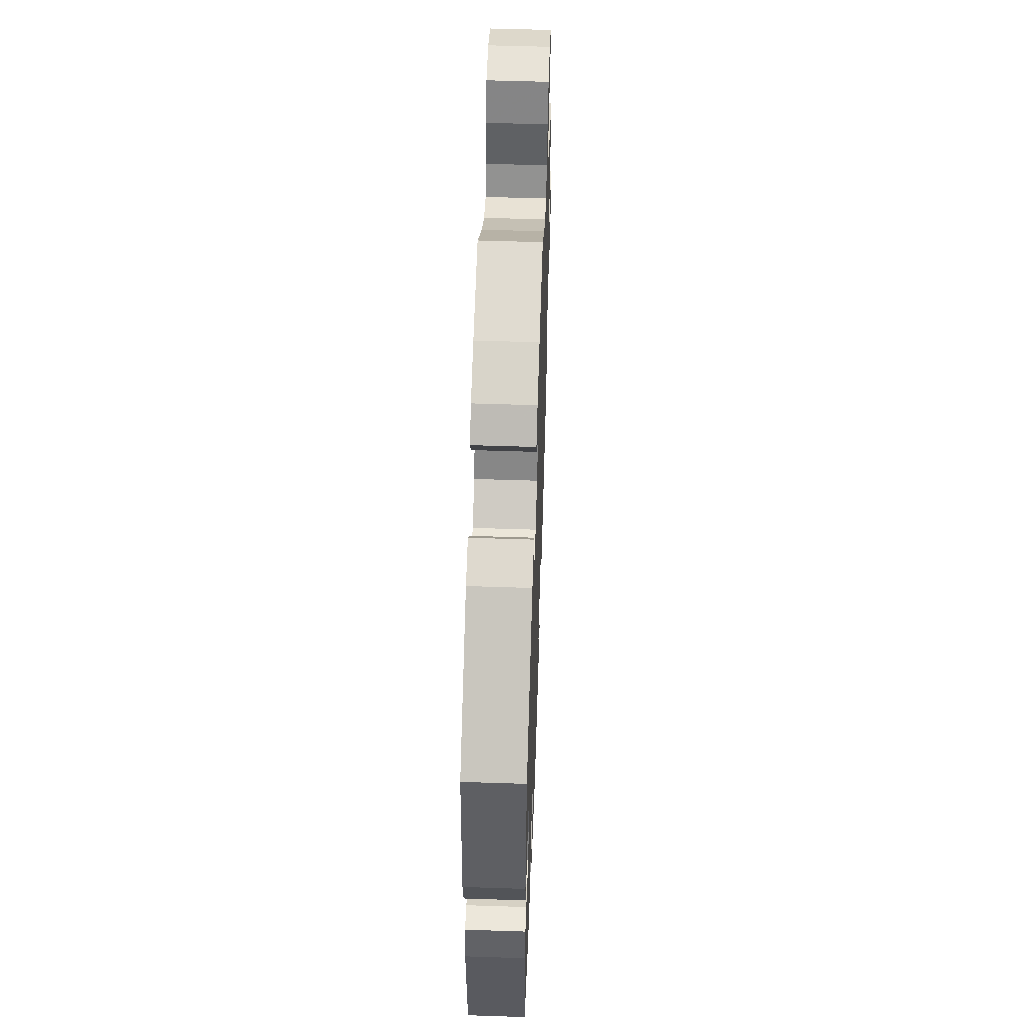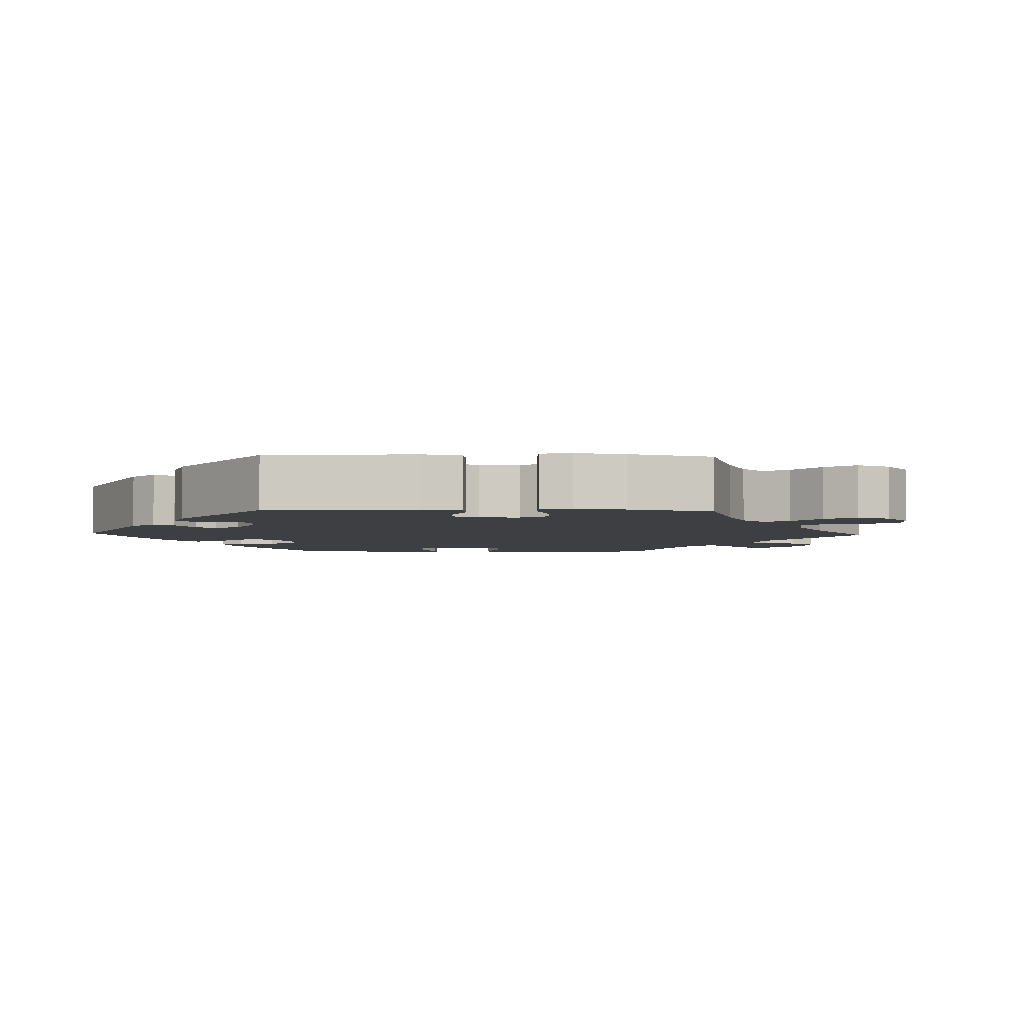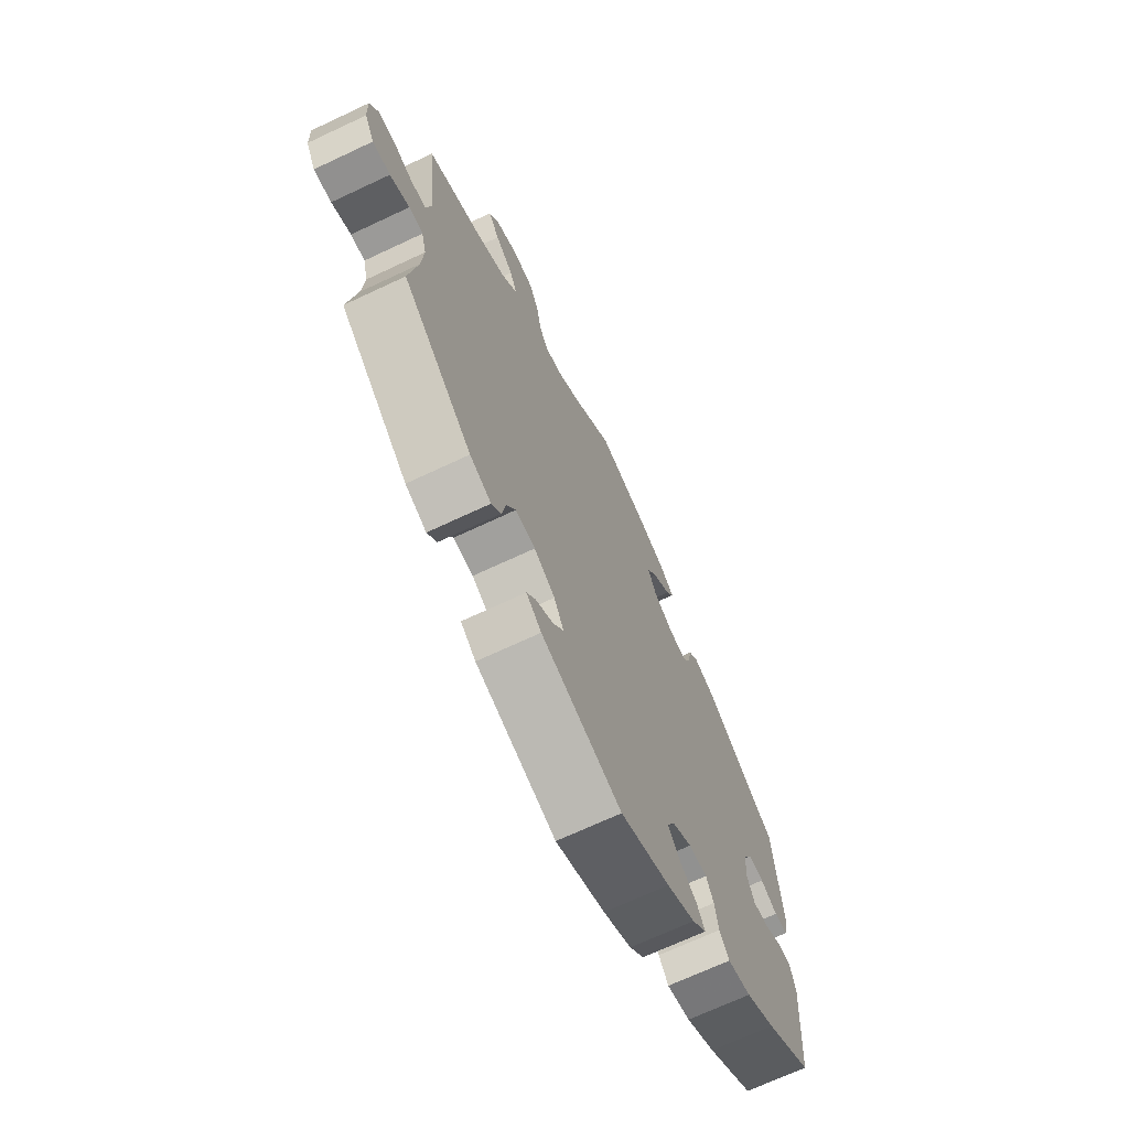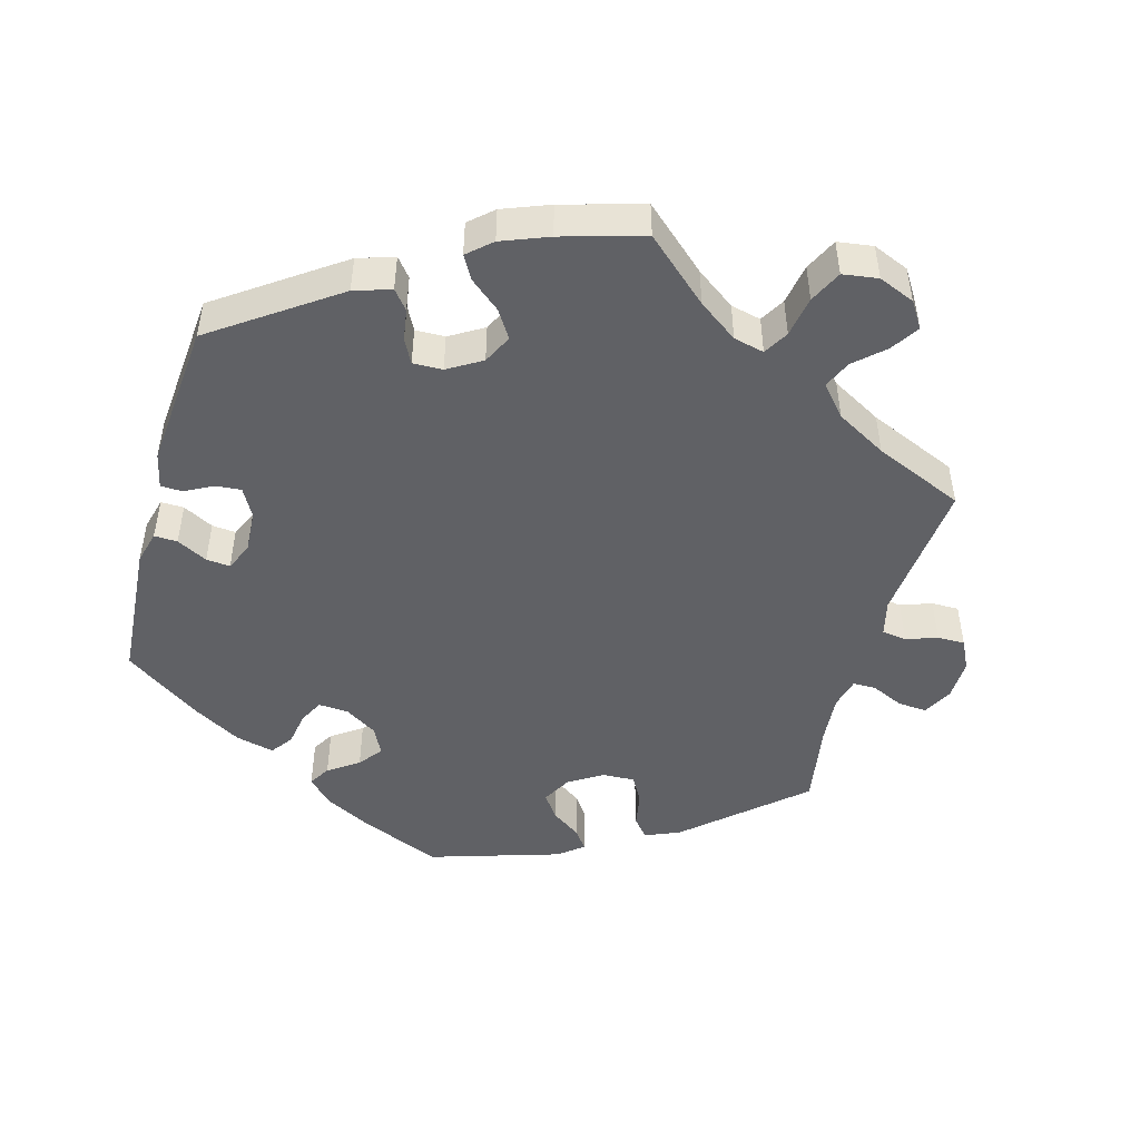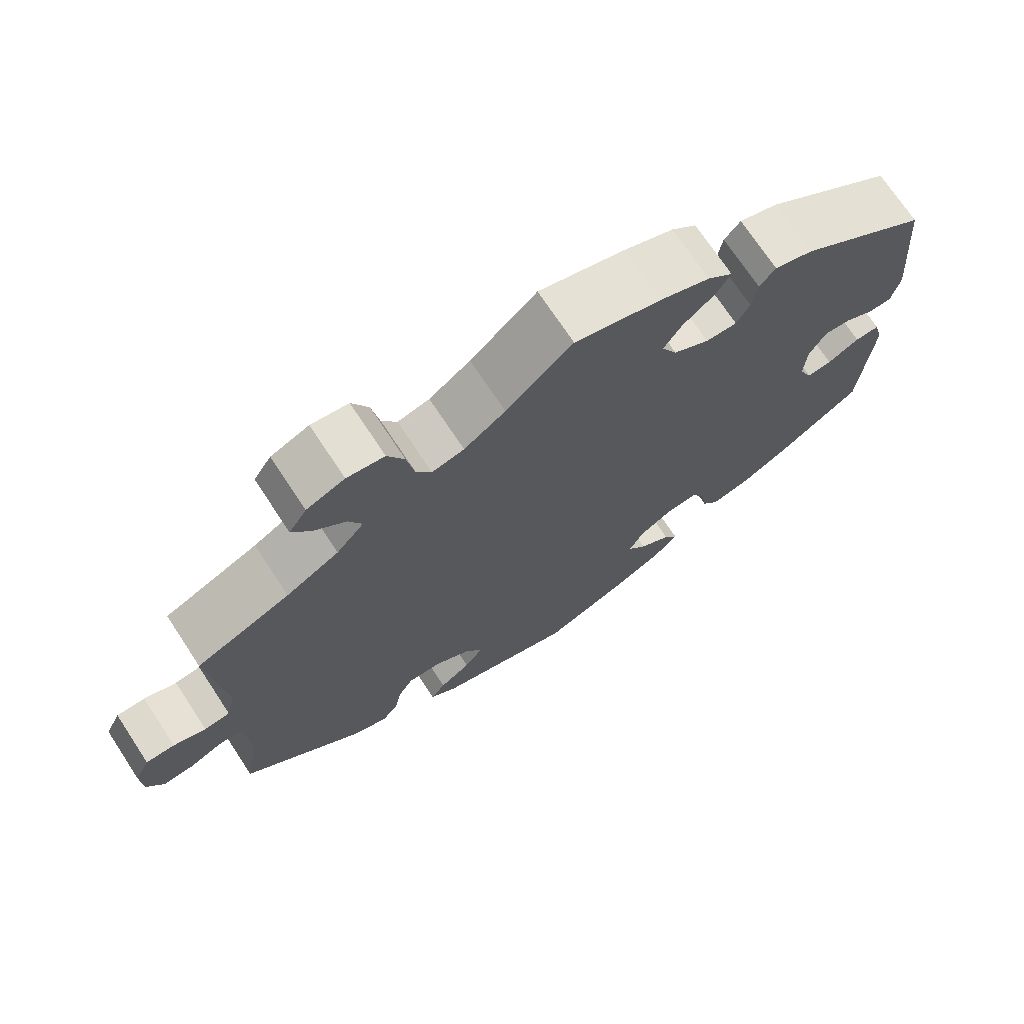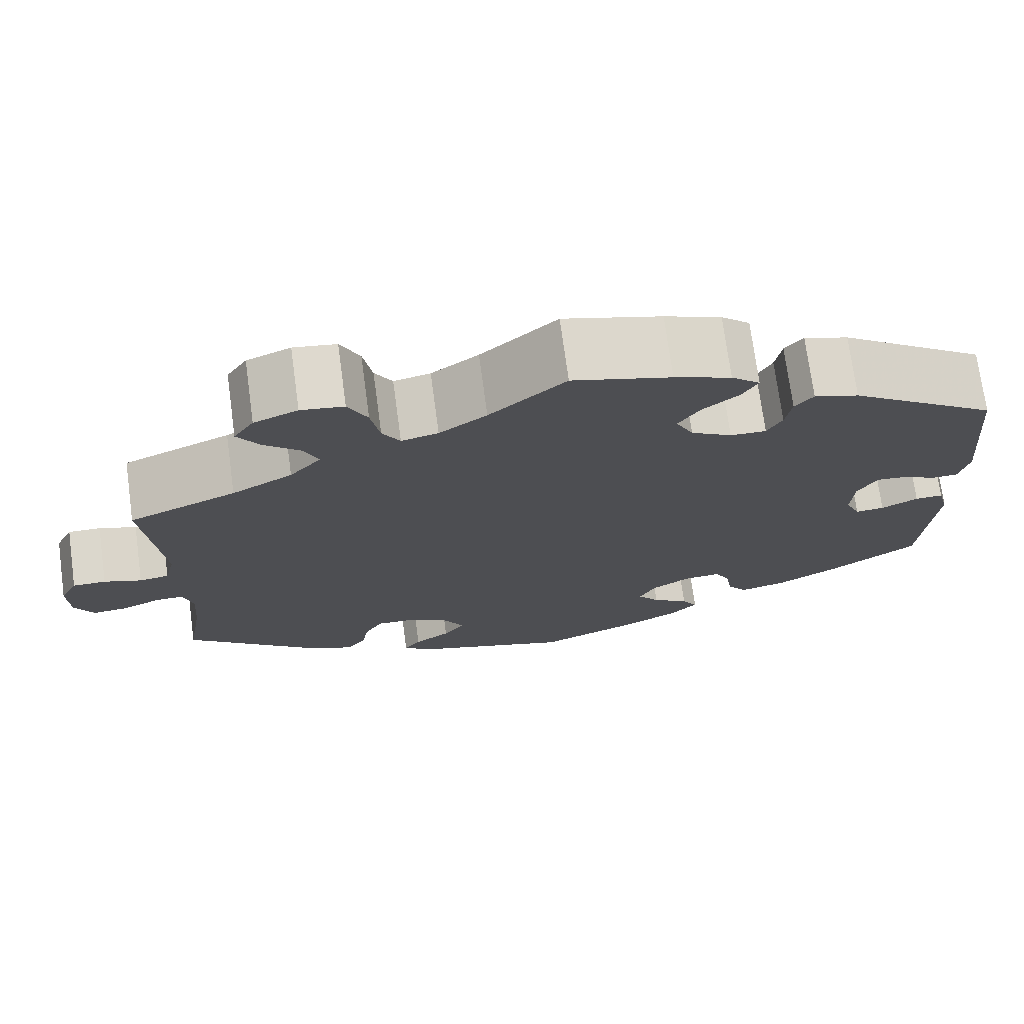
<metadata>
{"format":"obj","ext":"obj","renderer":"f3d","projection":"perspective","resolution":1024,"background":"white","views":[{"elev":54.0,"azim":-88.0,"up":"+Z"},{"elev":-4.0,"azim":-32.3,"up":"+Y"},{"elev":-69.4,"azim":115.2,"up":"+Z"},{"elev":-48.3,"azim":-15.4,"up":"+Y"},{"elev":71.9,"azim":146.6,"up":"+Z"},{"elev":73.3,"azim":172.3,"up":"+Z"}]}
</metadata>
<code>
v 0.481 0.07 0.091
v 0.493 0.07 0.042
v 0.527 0.07 0.037
v 0.57 0.07 0.052
v 0.608 0.07 0.052
v 0.628 0.07 0.011
v 0.626 0.07 -0.046
v 0.604 0.07 -0.086
v 0.564 0.07 -0.083
v 0.52 0.07 -0.063
v 0.488 0.07 -0.063
v 0.477 0.07 -0.105
v 0.482 0.07 -0.173
v 0.501 0.07 -0.289
v 0.344 0.07 -0.426
v 0.296 0.07 -0.446
v 0.274 0.07 -0.419
v 0.265 0.07 -0.37
v 0.245 0.07 -0.334
v 0.2 0.07 -0.336
v 0.153 0.07 -0.365
v 0.131 0.07 -0.405
v 0.155 0.07 -0.439
v 0.196 0.07 -0.468
v 0.215 0.07 -0.495
v 0.181 0.07 -0.522
v 0 0.07 -0.578
v -0.112 0.07 -0.531
v -0.176 0.07 -0.497
v -0.209 0.07 -0.463
v -0.191 0.07 -0.434
v -0.149 0.07 -0.405
v -0.124 0.07 -0.373
v -0.143 0.07 -0.335
v -0.187 0.07 -0.307
v -0.229 0.07 -0.304
v -0.246 0.07 -0.337
v -0.254 0.07 -0.384
v -0.276 0.07 -0.414
v -0.329 0.07 -0.401
v -0.395 0.07 -0.363
v -0.501 0.07 -0.289
v -0.515 0.07 -0.096
v -0.503 0.07 -0.051
v -0.471 0.07 -0.052
v -0.429 0.07 -0.074
v -0.396 0.07 -0.077
v -0.379 0.07 -0.039
v -0.382 0.07 0.019
v -0.404 0.07 0.059
v -0.439 0.07 0.056
v -0.478 0.07 0.036
v -0.508 0.07 0.037
v -0.519 0.07 0.086
v -0.501 0.07 0.288
v -0.332 0.07 0.405
v -0.281 0.07 0.421
v -0.26 0.07 0.395
v -0.253 0.07 0.351
v -0.236 0.07 0.318
v -0.195 0.07 0.319
v -0.148 0.07 0.347
v -0.128 0.07 0.387
v -0.152 0.07 0.425
v -0.194 0.07 0.46
v -0.212 0.07 0.492
v -0.179 0.07 0.521
v -0.114 0.07 0.546
v -0.001 0.07 0.578
v 0.086 0.07 0.5
v 0.14 0.07 0.461
v 0.182 0.07 0.451
v 0.202 0.07 0.485
v 0.212 0.07 0.541
v 0.234 0.07 0.586
v 0.283 0.07 0.593
v 0.333 0.07 0.572
v 0.356 0.07 0.536
v 0.331 0.07 0.498
v 0.29 0.07 0.461
v 0.273 0.07 0.423
v 0.309 0.07 0.381
v 0.378 0.07 0.342
v 0.501 0.07 0.289
v 0.481 0 0.091
v 0.493 0 0.042
v 0.527 0 0.037
v 0.57 0 0.052
v 0.608 0 0.052
v 0.628 0 0.011
v 0.626 0 -0.046
v 0.604 0 -0.086
v 0.564 0 -0.083
v 0.52 0 -0.063
v 0.488 0 -0.063
v 0.477 0 -0.105
v 0.482 0 -0.173
v 0.501 0 -0.289
v 0.344 0 -0.426
v 0.296 0 -0.446
v 0.274 0 -0.419
v 0.265 0 -0.37
v 0.245 0 -0.334
v 0.2 0 -0.336
v 0.153 0 -0.365
v 0.131 0 -0.405
v 0.155 0 -0.439
v 0.196 0 -0.468
v 0.215 0 -0.495
v 0.181 0 -0.522
v 0 0 -0.578
v -0.112 0 -0.531
v -0.176 0 -0.497
v -0.209 0 -0.463
v -0.191 0 -0.434
v -0.149 0 -0.405
v -0.124 0 -0.373
v -0.143 0 -0.335
v -0.187 0 -0.307
v -0.229 0 -0.304
v -0.246 0 -0.337
v -0.254 0 -0.384
v -0.276 0 -0.414
v -0.329 0 -0.401
v -0.395 0 -0.363
v -0.501 0 -0.289
v -0.515 0 -0.096
v -0.503 0 -0.051
v -0.471 0 -0.052
v -0.429 0 -0.074
v -0.396 0 -0.077
v -0.379 0 -0.039
v -0.382 0 0.019
v -0.404 0 0.059
v -0.439 0 0.056
v -0.478 0 0.036
v -0.508 0 0.037
v -0.519 0 0.086
v -0.501 0 0.288
v -0.332 0 0.405
v -0.281 0 0.421
v -0.26 0 0.395
v -0.253 0 0.351
v -0.236 0 0.318
v -0.195 0 0.319
v -0.148 0 0.347
v -0.128 0 0.387
v -0.152 0 0.425
v -0.194 0 0.46
v -0.212 0 0.492
v -0.179 0 0.521
v -0.114 0 0.546
v -0.001 0 0.578
v 0.086 0 0.5
v 0.14 0 0.461
v 0.182 0 0.451
v 0.202 0 0.485
v 0.212 0 0.541
v 0.234 0 0.586
v 0.283 0 0.593
v 0.333 0 0.572
v 0.356 0 0.536
v 0.331 0 0.498
v 0.29 0 0.461
v 0.273 0 0.423
v 0.309 0 0.381
v 0.378 0 0.342
v 0.501 0 0.289
f 83 84 1
f 82 83 1 2
f 81 82 2
f 77 78 79 80
f 77 80 81
f 76 77 81
f 73 74 75 76
f 72 73 76 81
f 71 72 81 2
f 67 68 69 70
f 67 70 71 2
f 64 65 66 67
f 63 64 67 2
f 56 57 58 59
f 56 59 60
f 55 56 60
f 54 55 60 61
f 51 52 53 54
f 50 51 54 61
f 43 44 45 46
f 43 46 47
f 42 43 47
f 41 42 47
f 40 41 47 48
f 37 38 39 40
f 36 37 40 48
f 29 30 31 32
f 29 32 33
f 28 29 33
f 27 28 33
f 26 27 33 34
f 23 24 25 26
f 22 23 26 34
f 15 16 17 18
f 13 14 15 18
f 12 13 18 19
f 11 12 19 20
f 7 8 9 10
f 7 10 11
f 6 7 11
f 3 4 5 6
f 2 3 6 11
f 62 63 2 11
f 49 50 61 62
f 35 36 48 49
f 21 22 34 35
f 21 35 49 62
f 11 20 21 62
f 85 168 167
f 86 85 167 166
f 86 166 165
f 164 163 162 161
f 165 164 161
f 165 161 160
f 160 159 158 157
f 165 160 157 156
f 86 165 156 155
f 154 153 152 151
f 86 155 154 151
f 151 150 149 148
f 86 151 148 147
f 143 142 141 140
f 144 143 140
f 144 140 139
f 145 144 139 138
f 138 137 136 135
f 145 138 135 134
f 130 129 128 127
f 131 130 127
f 131 127 126
f 131 126 125
f 132 131 125 124
f 124 123 122 121
f 132 124 121 120
f 116 115 114 113
f 117 116 113
f 117 113 112
f 117 112 111
f 118 117 111 110
f 110 109 108 107
f 118 110 107 106
f 102 101 100 99
f 102 99 98 97
f 103 102 97 96
f 104 103 96 95
f 94 93 92 91
f 95 94 91
f 95 91 90
f 90 89 88 87
f 95 90 87 86
f 95 86 147 146
f 146 145 134 133
f 133 132 120 119
f 119 118 106 105
f 146 133 119 105
f 146 105 104 95
f 1 85 86 2
f 2 86 87 3
f 3 87 88 4
f 4 88 89 5
f 5 89 90 6
f 6 90 91 7
f 7 91 92 8
f 8 92 93 9
f 9 93 94 10
f 10 94 95 11
f 11 95 96 12
f 12 96 97 13
f 13 97 98 14
f 14 98 99 15
f 15 99 100 16
f 16 100 101 17
f 17 101 102 18
f 18 102 103 19
f 19 103 104 20
f 20 104 105 21
f 21 105 106 22
f 22 106 107 23
f 23 107 108 24
f 24 108 109 25
f 25 109 110 26
f 26 110 111 27
f 27 111 112 28
f 28 112 113 29
f 29 113 114 30
f 30 114 115 31
f 31 115 116 32
f 32 116 117 33
f 33 117 118 34
f 34 118 119 35
f 35 119 120 36
f 36 120 121 37
f 37 121 122 38
f 38 122 123 39
f 39 123 124 40
f 40 124 125 41
f 41 125 126 42
f 42 126 127 43
f 43 127 128 44
f 44 128 129 45
f 45 129 130 46
f 46 130 131 47
f 47 131 132 48
f 48 132 133 49
f 49 133 134 50
f 50 134 135 51
f 51 135 136 52
f 52 136 137 53
f 53 137 138 54
f 54 138 139 55
f 55 139 140 56
f 56 140 141 57
f 57 141 142 58
f 58 142 143 59
f 59 143 144 60
f 60 144 145 61
f 61 145 146 62
f 62 146 147 63
f 63 147 148 64
f 64 148 149 65
f 65 149 150 66
f 66 150 151 67
f 67 151 152 68
f 68 152 153 69
f 69 153 154 70
f 70 154 155 71
f 71 155 156 72
f 72 156 157 73
f 73 157 158 74
f 74 158 159 75
f 75 159 160 76
f 76 160 161 77
f 77 161 162 78
f 78 162 163 79
f 79 163 164 80
f 80 164 165 81
f 81 165 166 82
f 82 166 167 83
f 83 167 168 84
f 84 168 85 1

</code>
